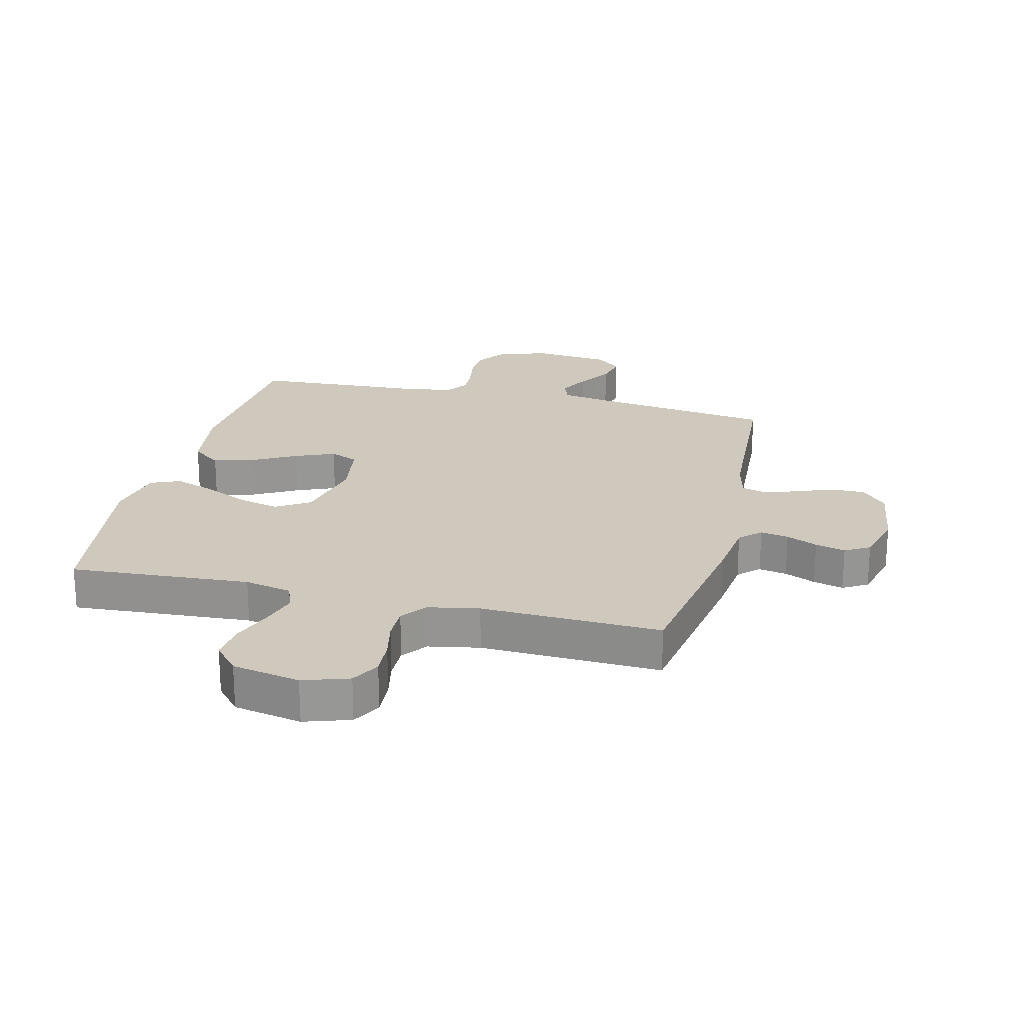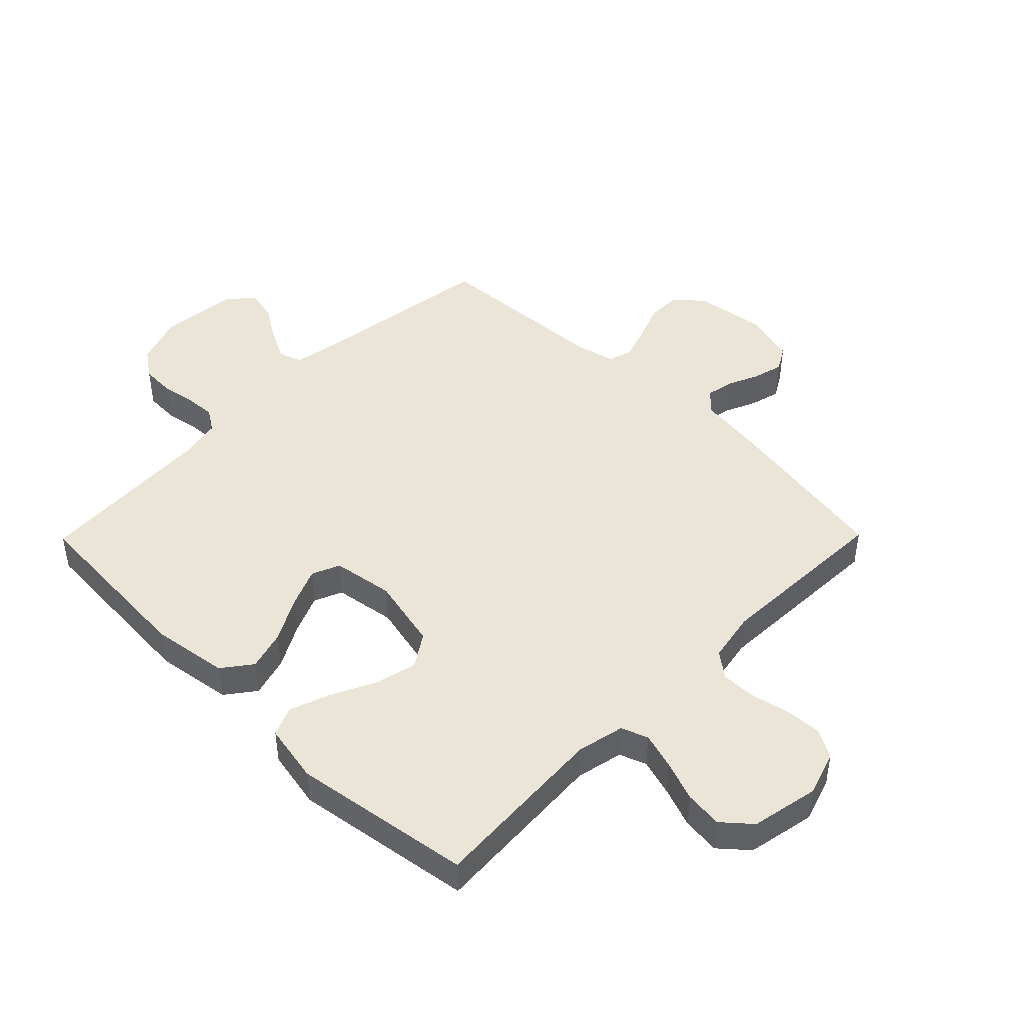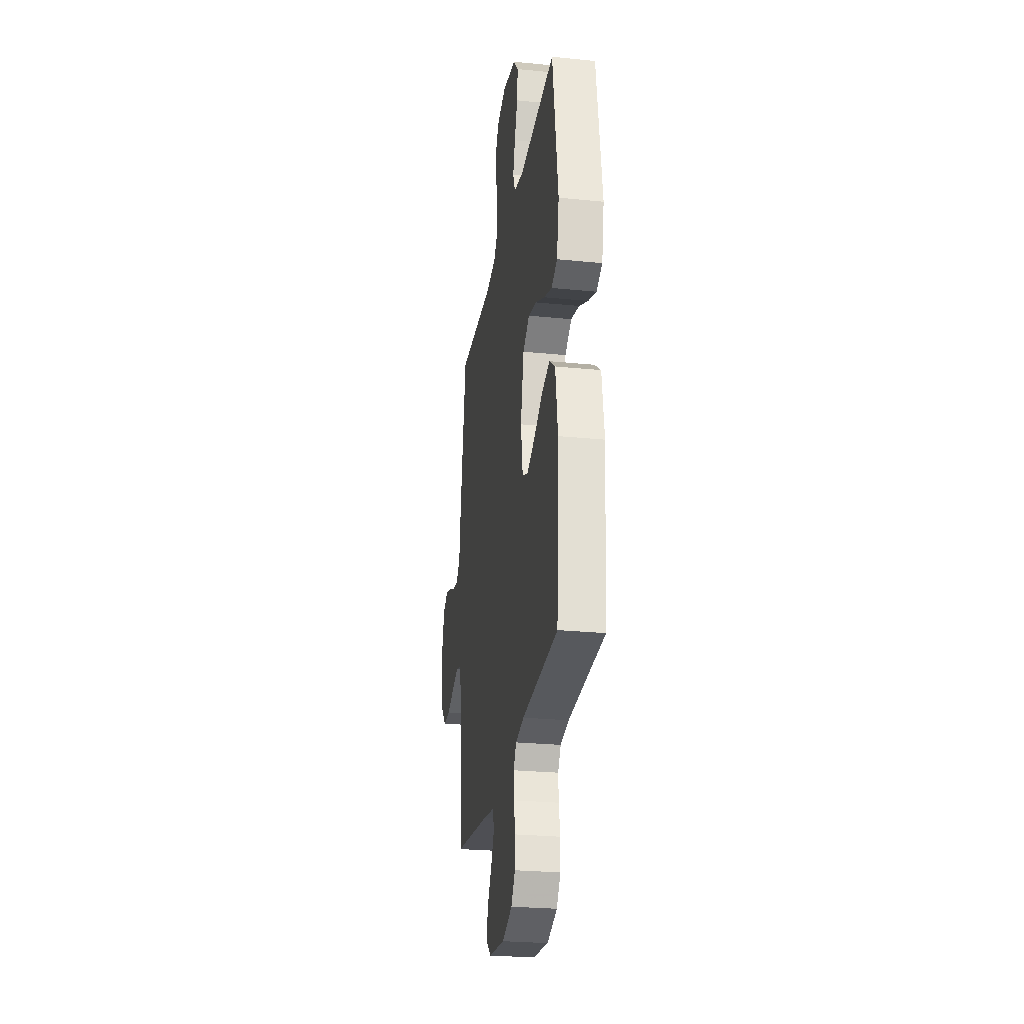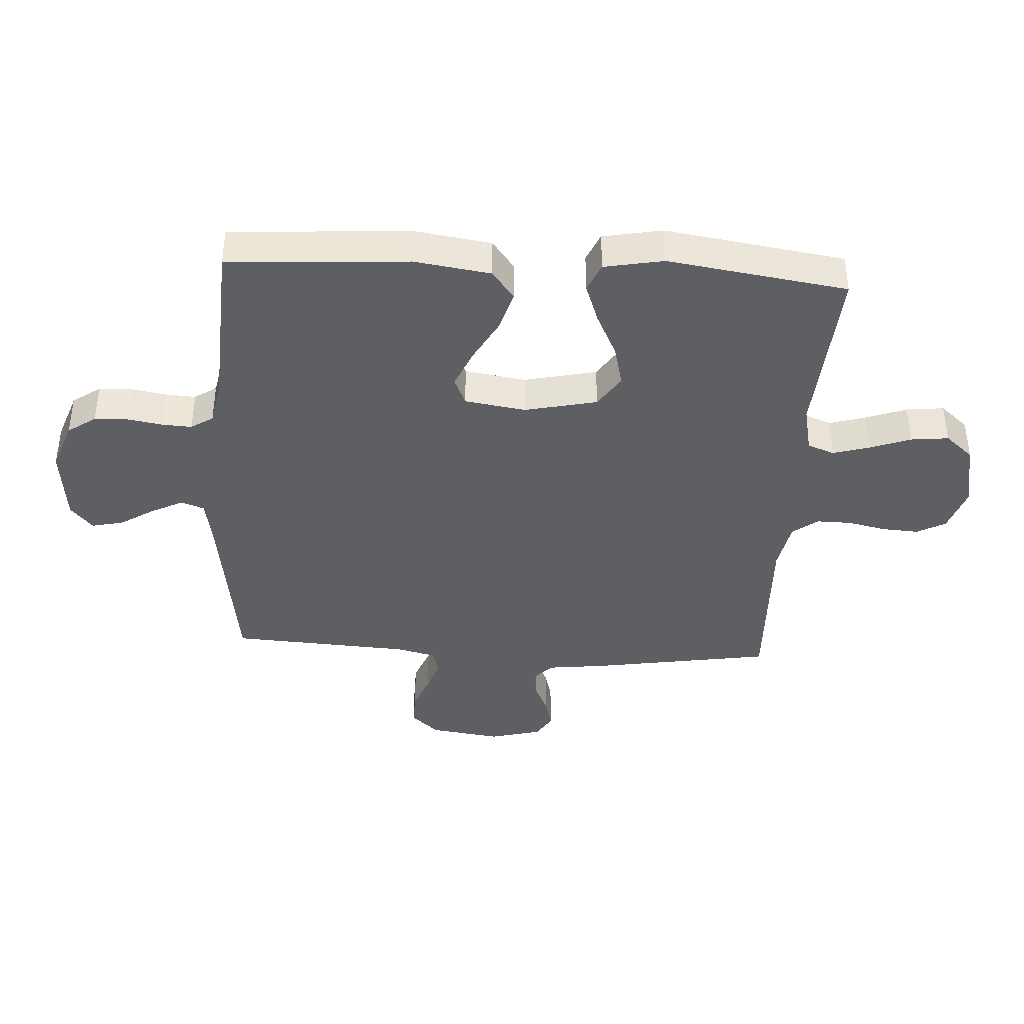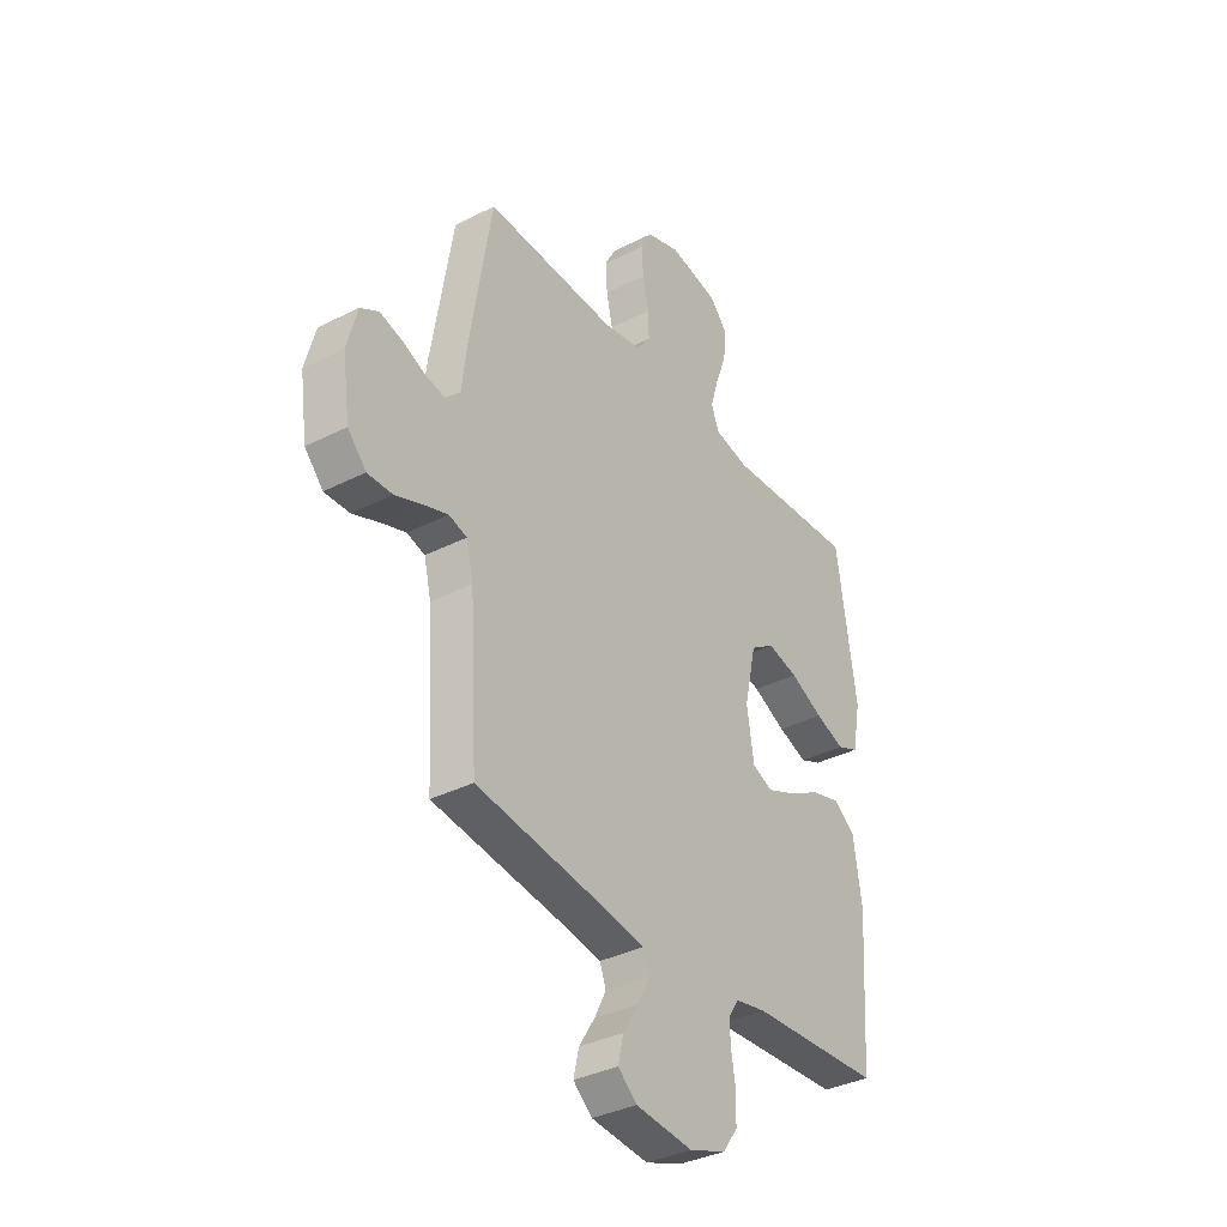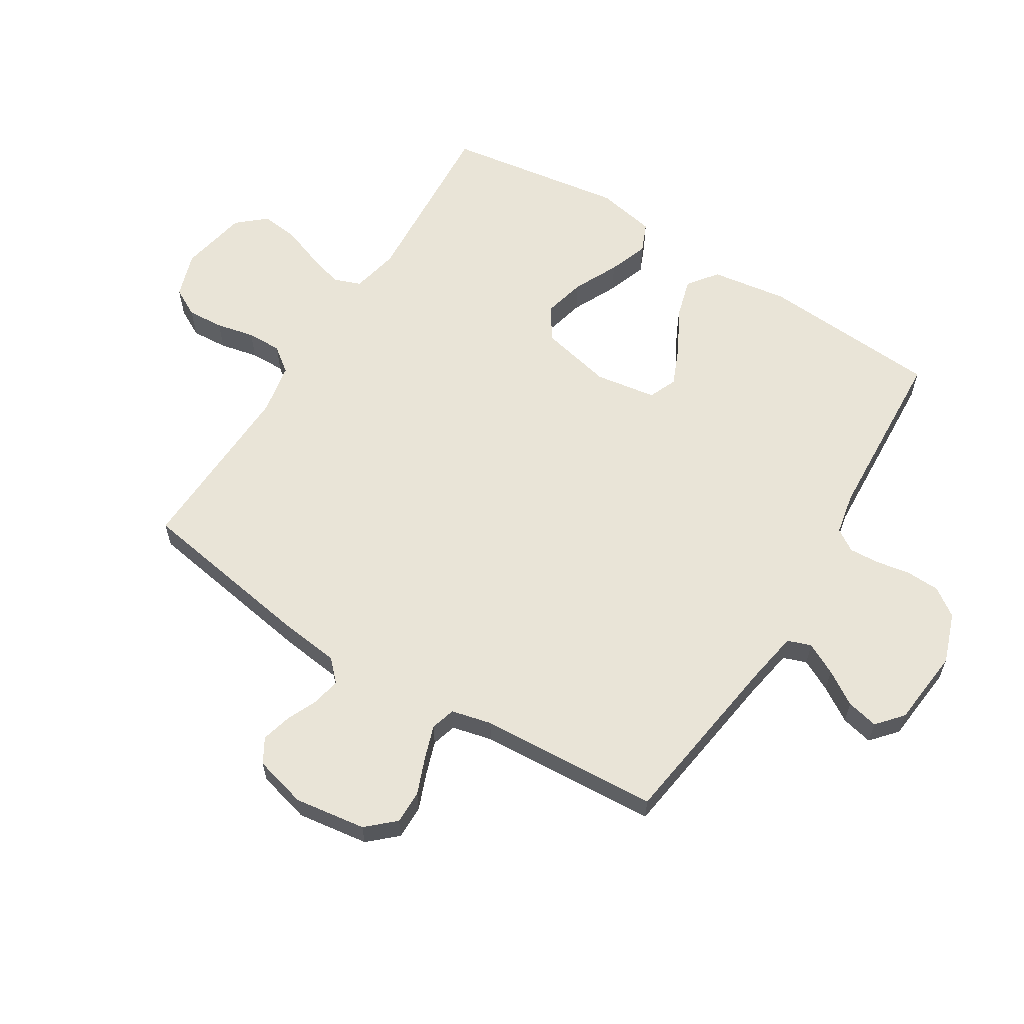
<metadata>
{"format":"obj","ext":"obj","renderer":"f3d","projection":"perspective","resolution":1024,"background":"white","views":[{"elev":22.3,"azim":13.8,"up":"+Y"},{"elev":45.6,"azim":-45.4,"up":"+Y"},{"elev":-26.3,"azim":-99.0,"up":"+Z"},{"elev":-39.7,"azim":-93.4,"up":"+Y"},{"elev":-35.7,"azim":123.8,"up":"+Z"},{"elev":61.0,"azim":121.9,"up":"+Y"}]}
</metadata>
<code>
v -0.5 0.07 -0.5
v -0.52 0.07 -0.2
v -0.501 0.07 -0.072
v -0.452 0.07 -0.035
v -0.385 0.07 -0.054
v -0.312 0.07 -0.094
v -0.246 0.07 -0.122
v -0.199 0.07 -0.102
v -0.183 0.07 0
v -0.21 0.07 0.121
v -0.265 0.07 0.157
v -0.335 0.07 0.14
v -0.41 0.07 0.104
v -0.477 0.07 0.08
v -0.526 0.07 0.101
v -0.545 0.07 0.2
v -0.5 0.07 0.5
v -0.2 0.07 0.48
v -0.121 0.07 0.497
v -0.104 0.07 0.542
v -0.122 0.07 0.603
v -0.147 0.07 0.671
v -0.154 0.07 0.734
v -0.113 0.07 0.781
v 0 0.07 0.803
v 0.076 0.07 0.778
v 0.102 0.07 0.73
v 0.098 0.07 0.669
v 0.084 0.07 0.605
v 0.083 0.07 0.547
v 0.115 0.07 0.505
v 0.2 0.07 0.489
v 0.5 0.07 0.5
v 0.549 0.07 0.2
v 0.561 0.07 0.1
v 0.595 0.07 0.067
v 0.642 0.07 0.076
v 0.694 0.07 0.099
v 0.744 0.07 0.112
v 0.785 0.07 0.088
v 0.808 0.07 0
v 0.791 0.07 -0.119
v 0.749 0.07 -0.165
v 0.692 0.07 -0.164
v 0.631 0.07 -0.14
v 0.575 0.07 -0.121
v 0.534 0.07 -0.133
v 0.518 0.07 -0.2
v 0.5 0.07 -0.5
v 0.2 0.07 -0.542
v 0.112 0.07 -0.557
v 0.098 0.07 -0.596
v 0.125 0.07 -0.649
v 0.161 0.07 -0.706
v 0.173 0.07 -0.759
v 0.13 0.07 -0.796
v 0 0.07 -0.809
v -0.084 0.07 -0.779
v -0.117 0.07 -0.732
v -0.119 0.07 -0.676
v -0.109 0.07 -0.618
v -0.106 0.07 -0.568
v -0.13 0.07 -0.531
v -0.2 0.07 -0.517
v -0.5 0 -0.5
v -0.52 0 -0.2
v -0.501 0 -0.072
v -0.452 0 -0.035
v -0.385 0 -0.054
v -0.312 0 -0.094
v -0.246 0 -0.122
v -0.199 0 -0.102
v -0.183 0 0
v -0.21 0 0.121
v -0.265 0 0.157
v -0.335 0 0.14
v -0.41 0 0.104
v -0.477 0 0.08
v -0.526 0 0.101
v -0.545 0 0.2
v -0.5 0 0.5
v -0.2 0 0.48
v -0.121 0 0.497
v -0.104 0 0.542
v -0.122 0 0.603
v -0.147 0 0.671
v -0.154 0 0.734
v -0.113 0 0.781
v 0 0 0.803
v 0.076 0 0.778
v 0.102 0 0.73
v 0.098 0 0.669
v 0.084 0 0.605
v 0.083 0 0.547
v 0.115 0 0.505
v 0.2 0 0.489
v 0.5 0 0.5
v 0.549 0 0.2
v 0.561 0 0.1
v 0.595 0 0.067
v 0.642 0 0.076
v 0.694 0 0.099
v 0.744 0 0.112
v 0.785 0 0.088
v 0.808 0 0
v 0.791 0 -0.119
v 0.749 0 -0.165
v 0.692 0 -0.164
v 0.631 0 -0.14
v 0.575 0 -0.121
v 0.534 0 -0.133
v 0.518 0 -0.2
v 0.5 0 -0.5
v 0.2 0 -0.542
v 0.112 0 -0.557
v 0.098 0 -0.596
v 0.125 0 -0.649
v 0.161 0 -0.706
v 0.173 0 -0.759
v 0.13 0 -0.796
v 0 0 -0.809
v -0.084 0 -0.779
v -0.117 0 -0.732
v -0.119 0 -0.676
v -0.109 0 -0.618
v -0.106 0 -0.568
v -0.13 0 -0.531
v -0.2 0 -0.517
f 59 60 61
f 58 59 61
f 57 58 61
f 56 57 61
f 55 56 61
f 54 55 61
f 53 54 61
f 52 53 61 62
f 51 52 62 63
f 48 49 50
f 51 63 64
f 50 51 64
f 48 50 64
f 47 48 64
f 43 44 45
f 42 43 45
f 41 42 45
f 40 41 45
f 39 40 45
f 38 39 45
f 37 38 45
f 36 37 45 46
f 35 36 46 47
f 35 47 64
f 34 35 64
f 33 34 64
f 32 33 64
f 27 28 29
f 26 27 29
f 25 26 29
f 24 25 29
f 23 24 29
f 22 23 29
f 21 22 29
f 20 21 29 30
f 19 20 30 31
f 16 17 18
f 15 16 18
f 14 15 18
f 13 14 18
f 12 13 18
f 19 31 32
f 18 19 32
f 12 18 32
f 11 12 32
f 4 5 6
f 3 4 6
f 2 3 6
f 1 2 6
f 64 1 6
f 64 6 7
f 10 11 32
f 9 10 32
f 8 9 32 64
f 7 8 64
f 125 124 123
f 125 123 122
f 125 122 121
f 125 121 120
f 125 120 119
f 125 119 118
f 125 118 117
f 126 125 117 116
f 127 126 116 115
f 114 113 112
f 128 127 115
f 128 115 114
f 128 114 112
f 128 112 111
f 109 108 107
f 109 107 106
f 109 106 105
f 109 105 104
f 109 104 103
f 109 103 102
f 109 102 101
f 110 109 101 100
f 111 110 100 99
f 128 111 99
f 128 99 98
f 128 98 97
f 128 97 96
f 93 92 91
f 93 91 90
f 93 90 89
f 93 89 88
f 93 88 87
f 93 87 86
f 93 86 85
f 94 93 85 84
f 95 94 84 83
f 82 81 80
f 82 80 79
f 82 79 78
f 82 78 77
f 82 77 76
f 96 95 83
f 96 83 82
f 96 82 76
f 96 76 75
f 70 69 68
f 70 68 67
f 70 67 66
f 70 66 65
f 70 65 128
f 71 70 128
f 96 75 74
f 96 74 73
f 128 96 73 72
f 128 72 71
f 1 65 66 2
f 2 66 67 3
f 3 67 68 4
f 4 68 69 5
f 5 69 70 6
f 6 70 71 7
f 7 71 72 8
f 8 72 73 9
f 9 73 74 10
f 10 74 75 11
f 11 75 76 12
f 12 76 77 13
f 13 77 78 14
f 14 78 79 15
f 15 79 80 16
f 16 80 81 17
f 17 81 82 18
f 18 82 83 19
f 19 83 84 20
f 20 84 85 21
f 21 85 86 22
f 22 86 87 23
f 23 87 88 24
f 24 88 89 25
f 25 89 90 26
f 26 90 91 27
f 27 91 92 28
f 28 92 93 29
f 29 93 94 30
f 30 94 95 31
f 31 95 96 32
f 32 96 97 33
f 33 97 98 34
f 34 98 99 35
f 35 99 100 36
f 36 100 101 37
f 37 101 102 38
f 38 102 103 39
f 39 103 104 40
f 40 104 105 41
f 41 105 106 42
f 42 106 107 43
f 43 107 108 44
f 44 108 109 45
f 45 109 110 46
f 46 110 111 47
f 47 111 112 48
f 48 112 113 49
f 49 113 114 50
f 50 114 115 51
f 51 115 116 52
f 52 116 117 53
f 53 117 118 54
f 54 118 119 55
f 55 119 120 56
f 56 120 121 57
f 57 121 122 58
f 58 122 123 59
f 59 123 124 60
f 60 124 125 61
f 61 125 126 62
f 62 126 127 63
f 63 127 128 64
f 64 128 65 1

</code>
